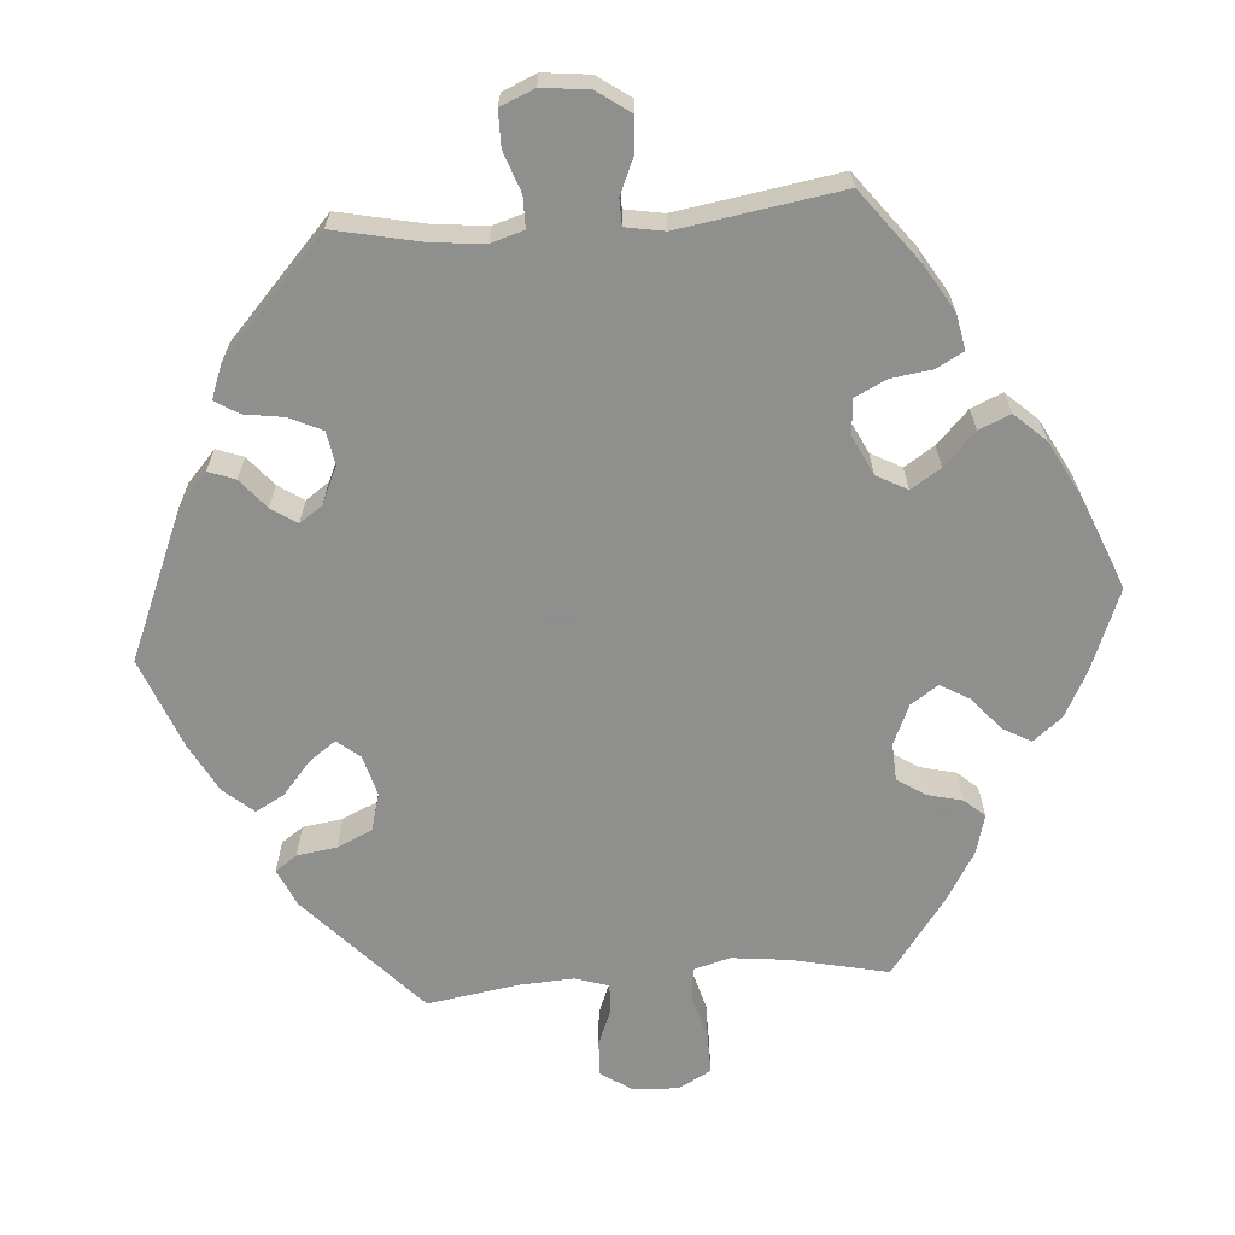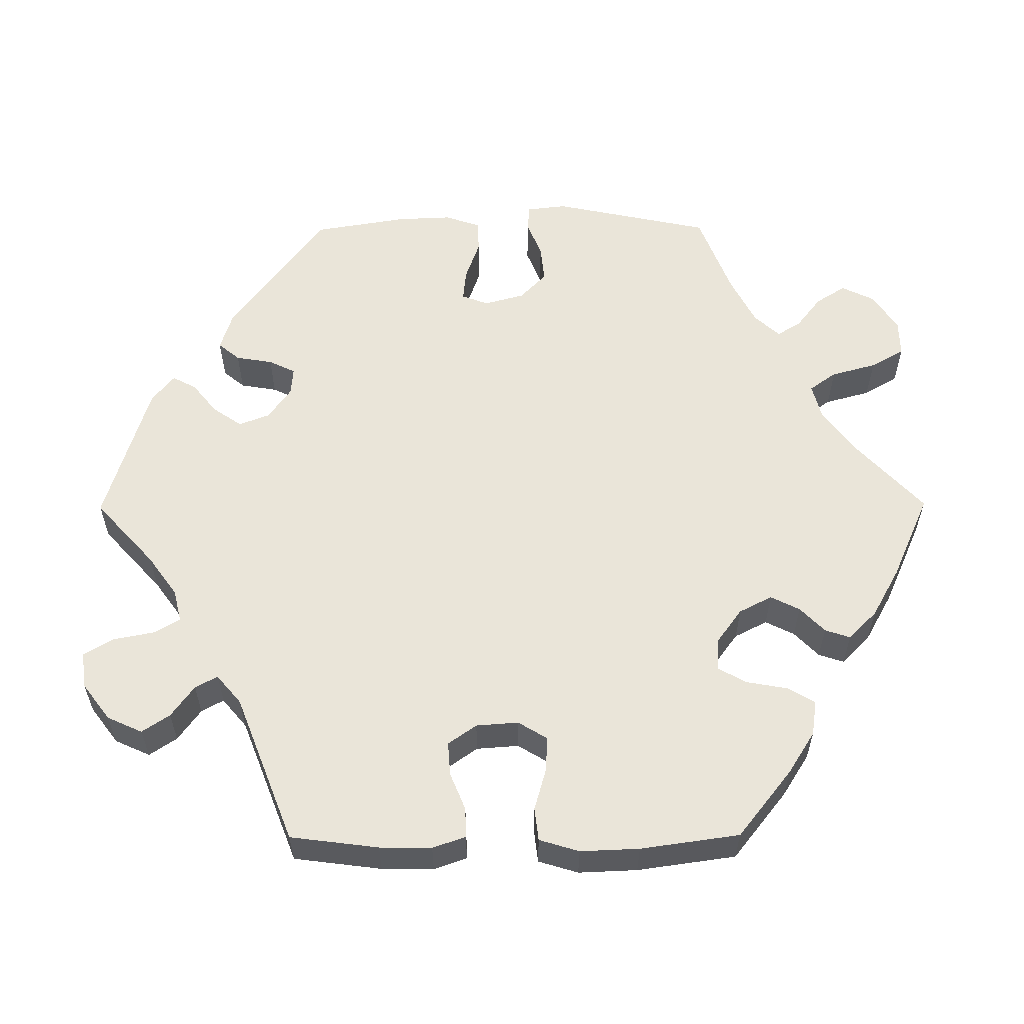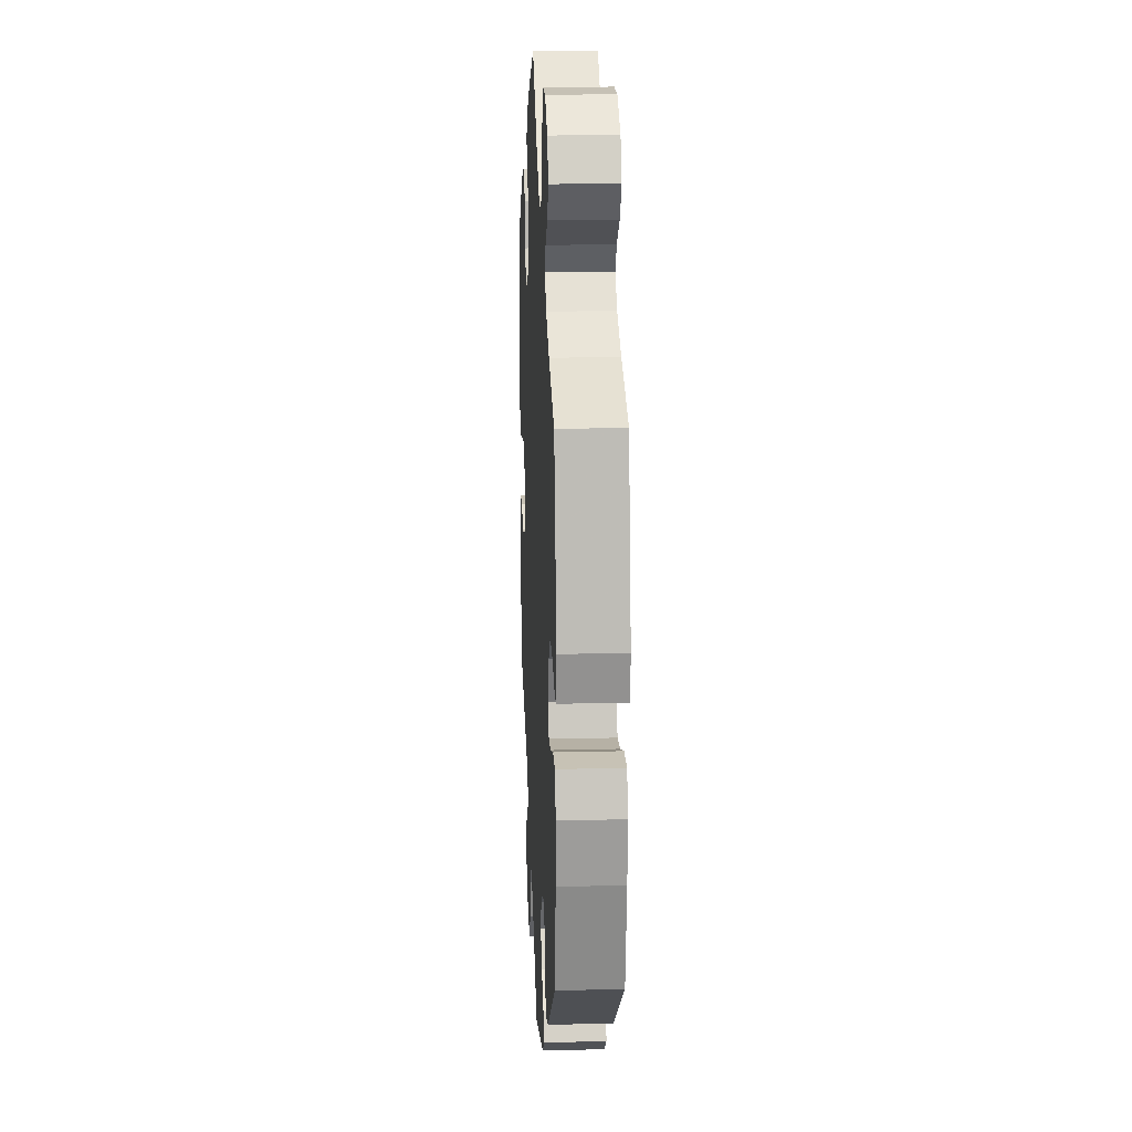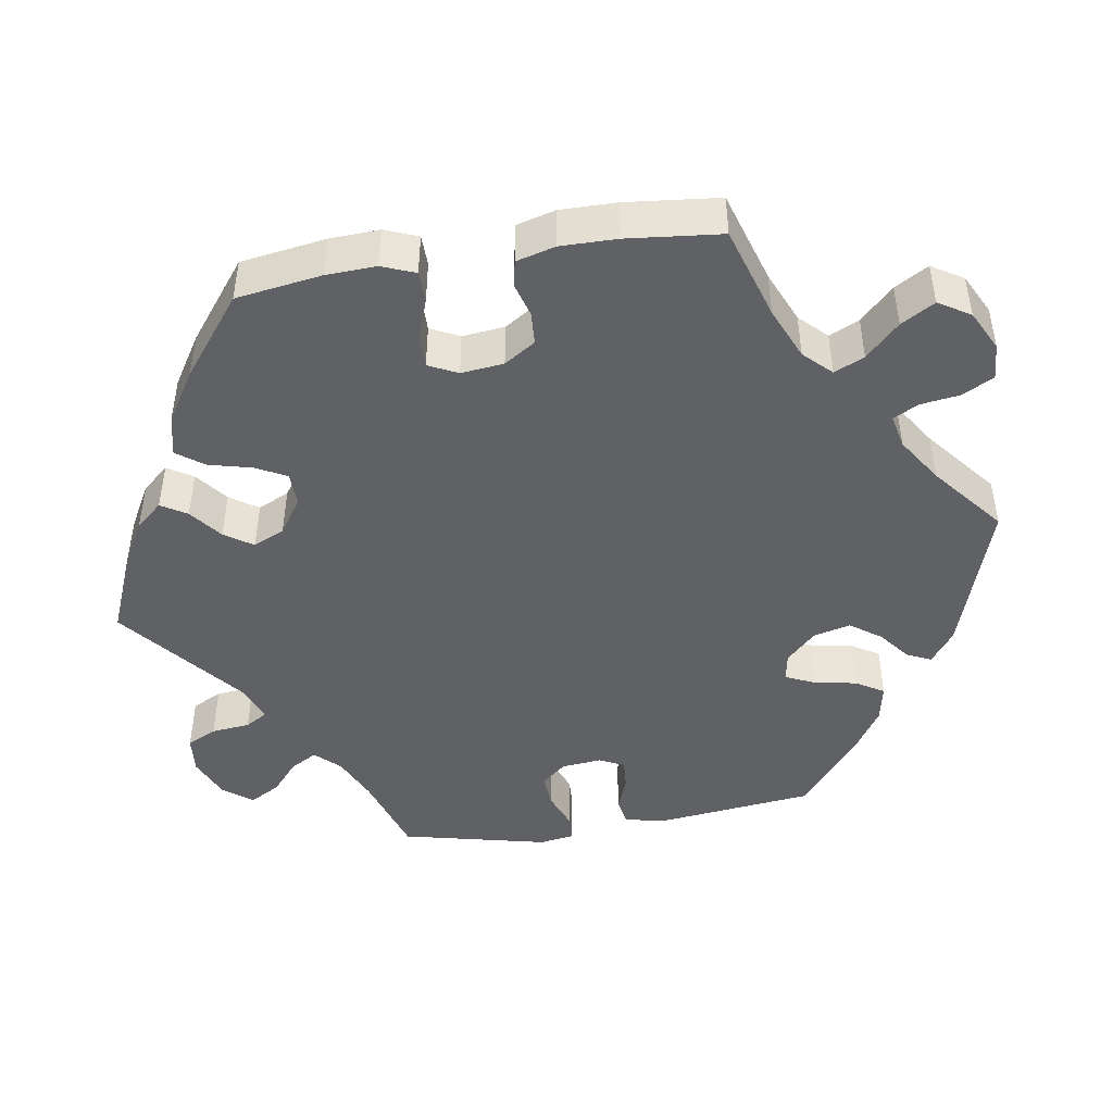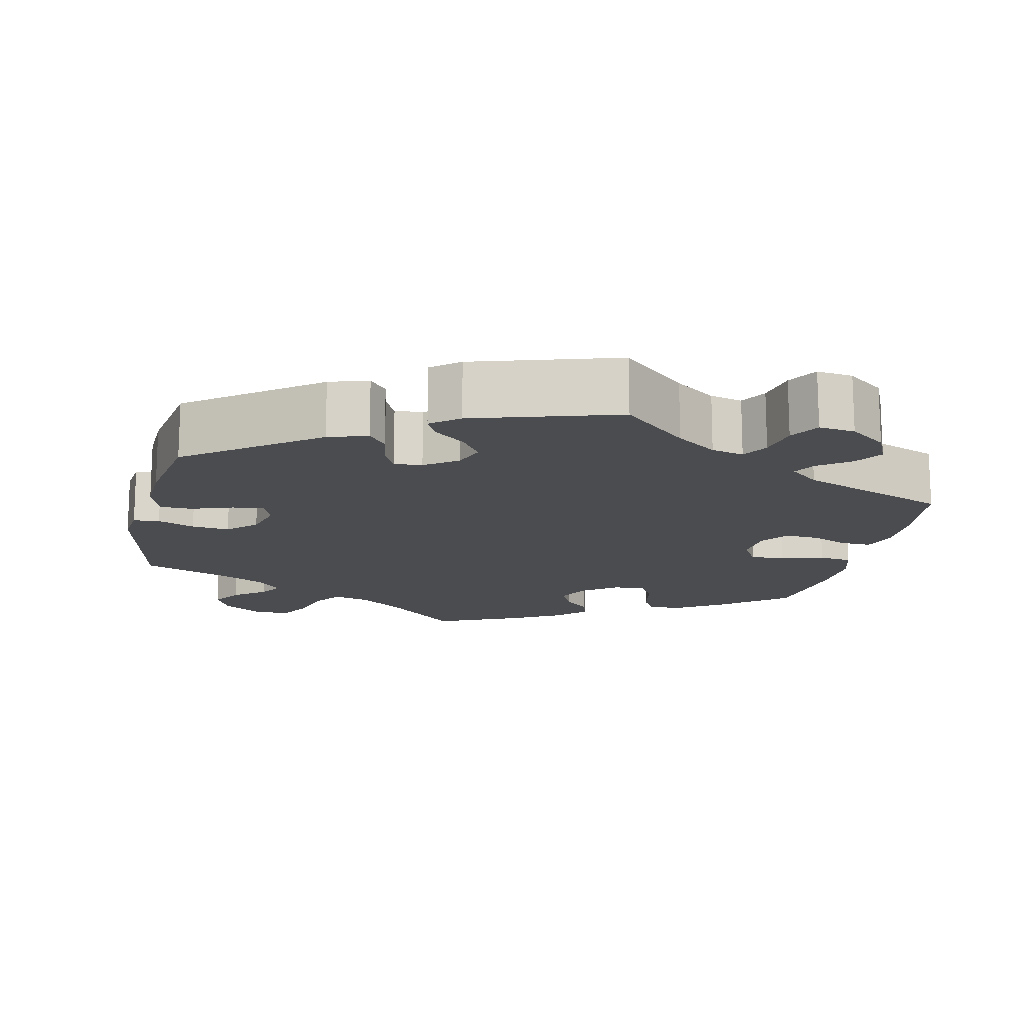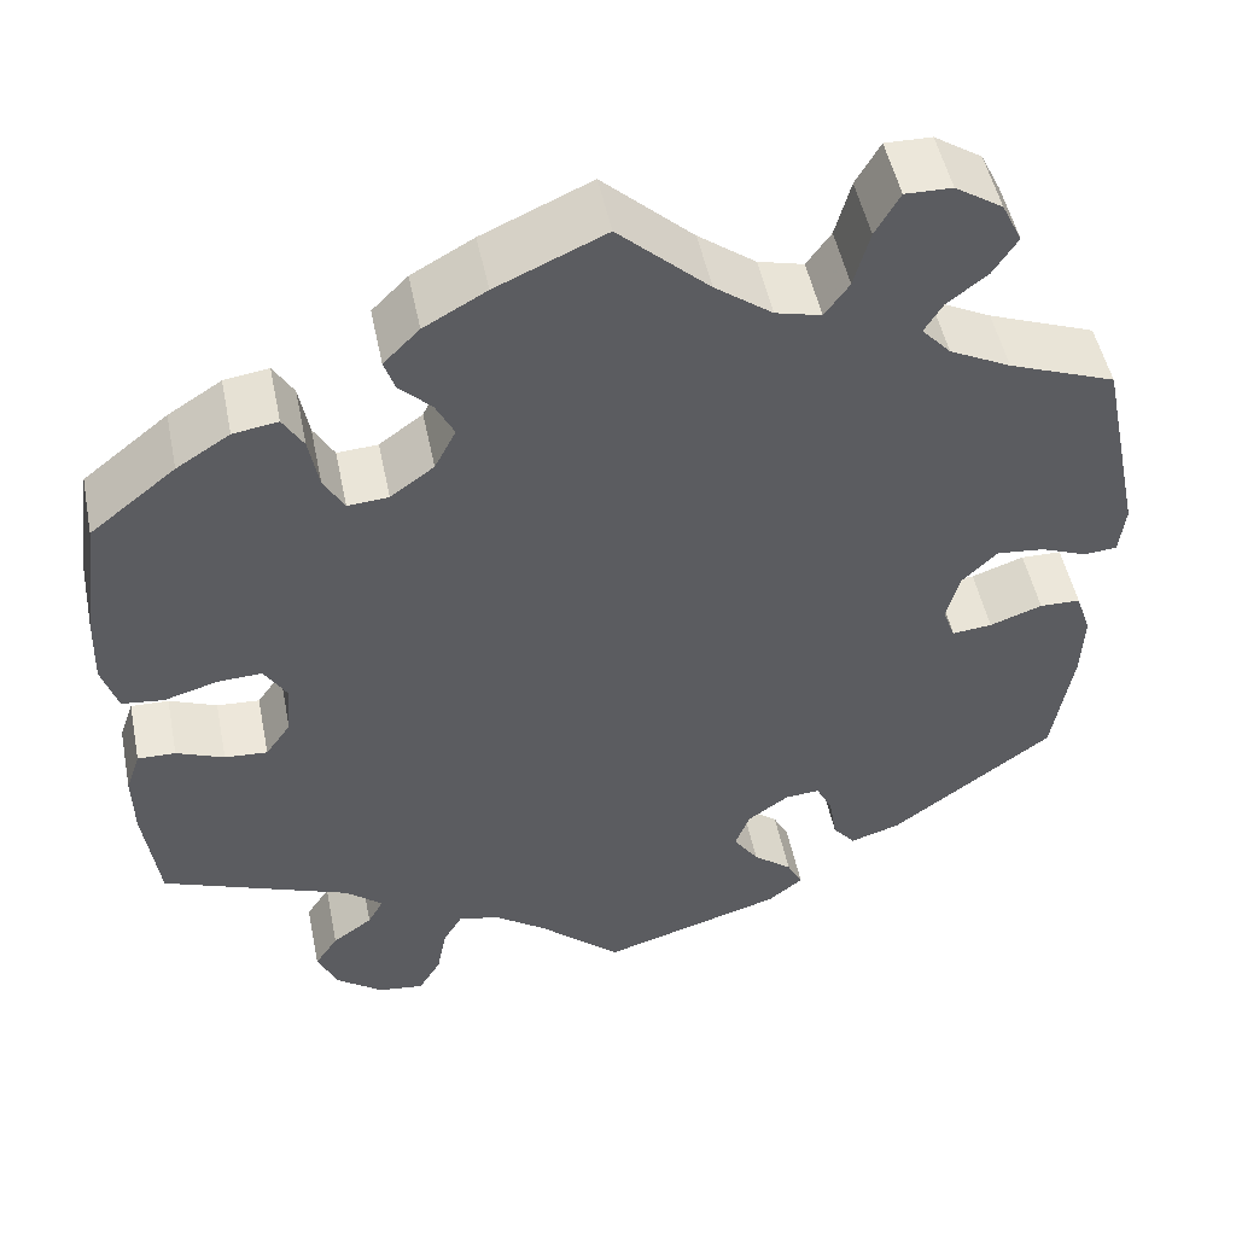
<metadata>
{"format":"obj","ext":"obj","renderer":"f3d","projection":"perspective","resolution":1024,"background":"white","views":[{"elev":-65.1,"azim":-145.4,"up":"+Y"},{"elev":57.9,"azim":-90.4,"up":"+Y"},{"elev":17.6,"azim":87.2,"up":"+Z"},{"elev":-45.7,"azim":-20.9,"up":"+Y"},{"elev":-15.2,"azim":167.4,"up":"+Y"},{"elev":50.3,"azim":-11.5,"up":"+Z"}]}
</metadata>
<code>
v 0.544 0.07 0.082
v 0.538 0.07 0.03
v 0.504 0.07 0.027
v 0.456 0.07 0.046
v 0.407 0.07 0.051
v 0.371 0.07 0.016
v 0.357 0.07 -0.036
v 0.37 0.07 -0.071
v 0.411 0.07 -0.067
v 0.465 0.07 -0.048
v 0.507 0.07 -0.049
v 0.523 0.07 -0.096
v 0.52 0.07 -0.167
v 0.5 0.07 -0.289
v 0.333 0.07 -0.413
v 0.282 0.07 -0.429
v 0.259 0.07 -0.401
v 0.251 0.07 -0.353
v 0.234 0.07 -0.318
v 0.198 0.07 -0.321
v 0.156 0.07 -0.351
v 0.141 0.07 -0.391
v 0.167 0.07 -0.429
v 0.207 0.07 -0.461
v 0.223 0.07 -0.492
v 0.187 0.07 -0.521
v 0 0.07 -0.578
v -0.085 0.07 -0.501
v -0.138 0.07 -0.463
v -0.18 0.07 -0.453
v -0.2 0.07 -0.487
v -0.21 0.07 -0.54
v -0.233 0.07 -0.579
v -0.28 0.07 -0.573
v -0.328 0.07 -0.537
v -0.349 0.07 -0.491
v -0.325 0.07 -0.455
v -0.284 0.07 -0.425
v -0.268 0.07 -0.396
v -0.306 0.07 -0.364
v -0.5 0.07 -0.289
v -0.515 0.07 -0.174
v -0.516 0.07 -0.106
v -0.501 0.07 -0.063
v -0.462 0.07 -0.064
v -0.413 0.07 -0.084
v -0.369 0.07 -0.087
v -0.343 0.07 -0.05
v -0.339 0.07 0.005
v -0.362 0.07 0.043
v -0.407 0.07 0.041
v -0.463 0.07 0.025
v -0.506 0.07 0.03
v -0.522 0.07 0.082
v -0.519 0.07 0.159
v -0.501 0.07 0.288
v -0.413 0.07 0.358
v -0.358 0.07 0.393
v -0.312 0.07 0.4
v -0.291 0.07 0.365
v -0.281 0.07 0.31
v -0.26 0.07 0.273
v -0.218 0.07 0.276
v -0.173 0.07 0.309
v -0.151 0.07 0.352
v -0.17 0.07 0.39
v -0.203 0.07 0.422
v -0.214 0.07 0.455
v -0.177 0.07 0.492
v -0.113 0.07 0.528
v -0.001 0.07 0.578
v 0.092 0.07 0.492
v 0.151 0.07 0.448
v 0.198 0.07 0.436
v 0.223 0.07 0.471
v 0.239 0.07 0.53
v 0.264 0.07 0.574
v 0.312 0.07 0.573
v 0.361 0.07 0.541
v 0.382 0.07 0.498
v 0.357 0.07 0.459
v 0.316 0.07 0.427
v 0.297 0.07 0.396
v 0.327 0.07 0.363
v 0.39 0.07 0.331
v 0.5 0.07 0.289
v 0.544 0 0.082
v 0.538 0 0.03
v 0.504 0 0.027
v 0.456 0 0.046
v 0.407 0 0.051
v 0.371 0 0.016
v 0.357 0 -0.036
v 0.37 0 -0.071
v 0.411 0 -0.067
v 0.465 0 -0.048
v 0.507 0 -0.049
v 0.523 0 -0.096
v 0.52 0 -0.167
v 0.5 0 -0.289
v 0.333 0 -0.413
v 0.282 0 -0.429
v 0.259 0 -0.401
v 0.251 0 -0.353
v 0.234 0 -0.318
v 0.198 0 -0.321
v 0.156 0 -0.351
v 0.141 0 -0.391
v 0.167 0 -0.429
v 0.207 0 -0.461
v 0.223 0 -0.492
v 0.187 0 -0.521
v 0 0 -0.578
v -0.085 0 -0.501
v -0.138 0 -0.463
v -0.18 0 -0.453
v -0.2 0 -0.487
v -0.21 0 -0.54
v -0.233 0 -0.579
v -0.28 0 -0.573
v -0.328 0 -0.537
v -0.349 0 -0.491
v -0.325 0 -0.455
v -0.284 0 -0.425
v -0.268 0 -0.396
v -0.306 0 -0.364
v -0.5 0 -0.289
v -0.515 0 -0.174
v -0.516 0 -0.106
v -0.501 0 -0.063
v -0.462 0 -0.064
v -0.413 0 -0.084
v -0.369 0 -0.087
v -0.343 0 -0.05
v -0.339 0 0.005
v -0.362 0 0.043
v -0.407 0 0.041
v -0.463 0 0.025
v -0.506 0 0.03
v -0.522 0 0.082
v -0.519 0 0.159
v -0.501 0 0.288
v -0.413 0 0.358
v -0.358 0 0.393
v -0.312 0 0.4
v -0.291 0 0.365
v -0.281 0 0.31
v -0.26 0 0.273
v -0.218 0 0.276
v -0.173 0 0.309
v -0.151 0 0.352
v -0.17 0 0.39
v -0.203 0 0.422
v -0.214 0 0.455
v -0.177 0 0.492
v -0.113 0 0.528
v -0.001 0 0.578
v 0.092 0 0.492
v 0.151 0 0.448
v 0.198 0 0.436
v 0.223 0 0.471
v 0.239 0 0.53
v 0.264 0 0.574
v 0.312 0 0.573
v 0.361 0 0.541
v 0.382 0 0.498
v 0.357 0 0.459
v 0.316 0 0.427
v 0.297 0 0.396
v 0.327 0 0.363
v 0.39 0 0.331
v 0.5 0 0.289
f 85 86 1 2
f 84 85 2 3
f 83 84 3 4
f 79 80 81 82
f 79 82 83
f 78 79 83
f 75 76 77 78
f 74 75 78 83
f 73 74 83 4
f 69 70 71 72
f 66 67 68 69
f 65 66 69 72
f 64 65 72 73
f 58 59 60 61
f 58 61 62
f 57 58 62
f 56 57 62
f 55 56 62
f 54 55 62 63
f 51 52 53 54
f 50 51 54 63
f 43 44 45 46
f 43 46 47
f 40 41 42 43
f 39 40 43 47
f 35 36 37 38
f 35 38 39
f 34 35 39
f 31 32 33 34
f 30 31 34 39
f 29 30 39 47
f 25 26 27 28
f 23 24 25 28
f 22 23 28 29
f 21 22 29 47
f 15 16 17 18
f 15 18 19
f 14 15 19
f 13 14 19 20
f 9 10 11 12
f 8 9 12 13
f 64 73 4 5
f 49 50 63 64
f 48 49 64 5
f 20 21 47 48
f 8 13 20 48
f 7 8 48
f 6 7 48
f 5 6 48
f 88 87 172 171
f 89 88 171 170
f 90 89 170 169
f 168 167 166 165
f 169 168 165
f 169 165 164
f 164 163 162 161
f 169 164 161 160
f 90 169 160 159
f 158 157 156 155
f 155 154 153 152
f 158 155 152 151
f 159 158 151 150
f 147 146 145 144
f 148 147 144
f 148 144 143
f 148 143 142
f 148 142 141
f 149 148 141 140
f 140 139 138 137
f 149 140 137 136
f 132 131 130 129
f 133 132 129
f 129 128 127 126
f 133 129 126 125
f 124 123 122 121
f 125 124 121
f 125 121 120
f 120 119 118 117
f 125 120 117 116
f 133 125 116 115
f 114 113 112 111
f 114 111 110 109
f 115 114 109 108
f 133 115 108 107
f 104 103 102 101
f 105 104 101
f 105 101 100
f 106 105 100 99
f 98 97 96 95
f 99 98 95 94
f 91 90 159 150
f 150 149 136 135
f 91 150 135 134
f 134 133 107 106
f 134 106 99 94
f 134 94 93
f 134 93 92
f 134 92 91
f 1 87 88 2
f 2 88 89 3
f 3 89 90 4
f 4 90 91 5
f 5 91 92 6
f 6 92 93 7
f 7 93 94 8
f 8 94 95 9
f 9 95 96 10
f 10 96 97 11
f 11 97 98 12
f 12 98 99 13
f 13 99 100 14
f 14 100 101 15
f 15 101 102 16
f 16 102 103 17
f 17 103 104 18
f 18 104 105 19
f 19 105 106 20
f 20 106 107 21
f 21 107 108 22
f 22 108 109 23
f 23 109 110 24
f 24 110 111 25
f 25 111 112 26
f 26 112 113 27
f 27 113 114 28
f 28 114 115 29
f 29 115 116 30
f 30 116 117 31
f 31 117 118 32
f 32 118 119 33
f 33 119 120 34
f 34 120 121 35
f 35 121 122 36
f 36 122 123 37
f 37 123 124 38
f 38 124 125 39
f 39 125 126 40
f 40 126 127 41
f 41 127 128 42
f 42 128 129 43
f 43 129 130 44
f 44 130 131 45
f 45 131 132 46
f 46 132 133 47
f 47 133 134 48
f 48 134 135 49
f 49 135 136 50
f 50 136 137 51
f 51 137 138 52
f 52 138 139 53
f 53 139 140 54
f 54 140 141 55
f 55 141 142 56
f 56 142 143 57
f 57 143 144 58
f 58 144 145 59
f 59 145 146 60
f 60 146 147 61
f 61 147 148 62
f 62 148 149 63
f 63 149 150 64
f 64 150 151 65
f 65 151 152 66
f 66 152 153 67
f 67 153 154 68
f 68 154 155 69
f 69 155 156 70
f 70 156 157 71
f 71 157 158 72
f 72 158 159 73
f 73 159 160 74
f 74 160 161 75
f 75 161 162 76
f 76 162 163 77
f 77 163 164 78
f 78 164 165 79
f 79 165 166 80
f 80 166 167 81
f 81 167 168 82
f 82 168 169 83
f 83 169 170 84
f 84 170 171 85
f 85 171 172 86
f 86 172 87 1

</code>
